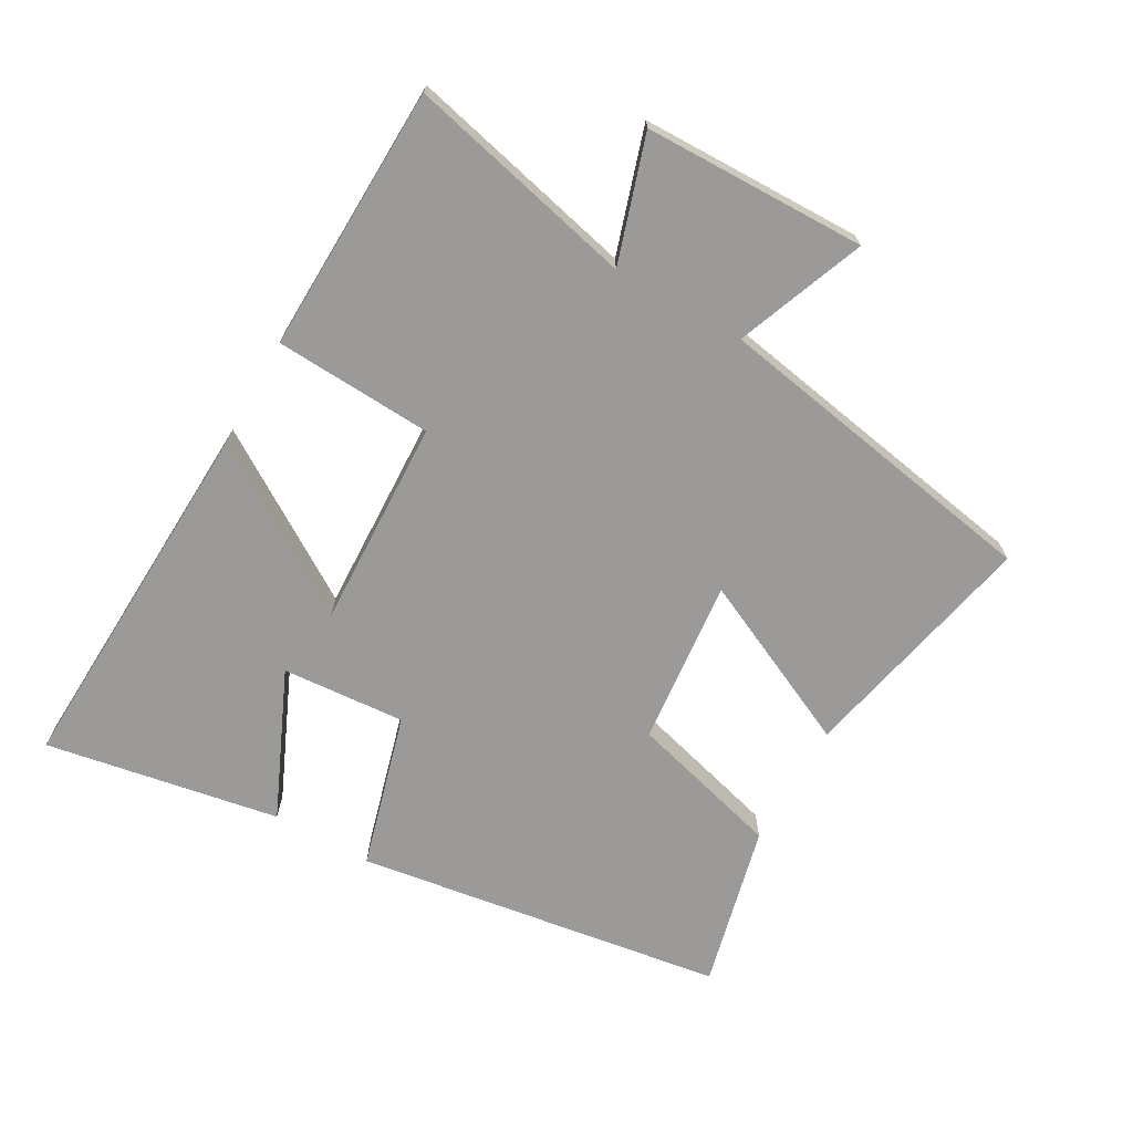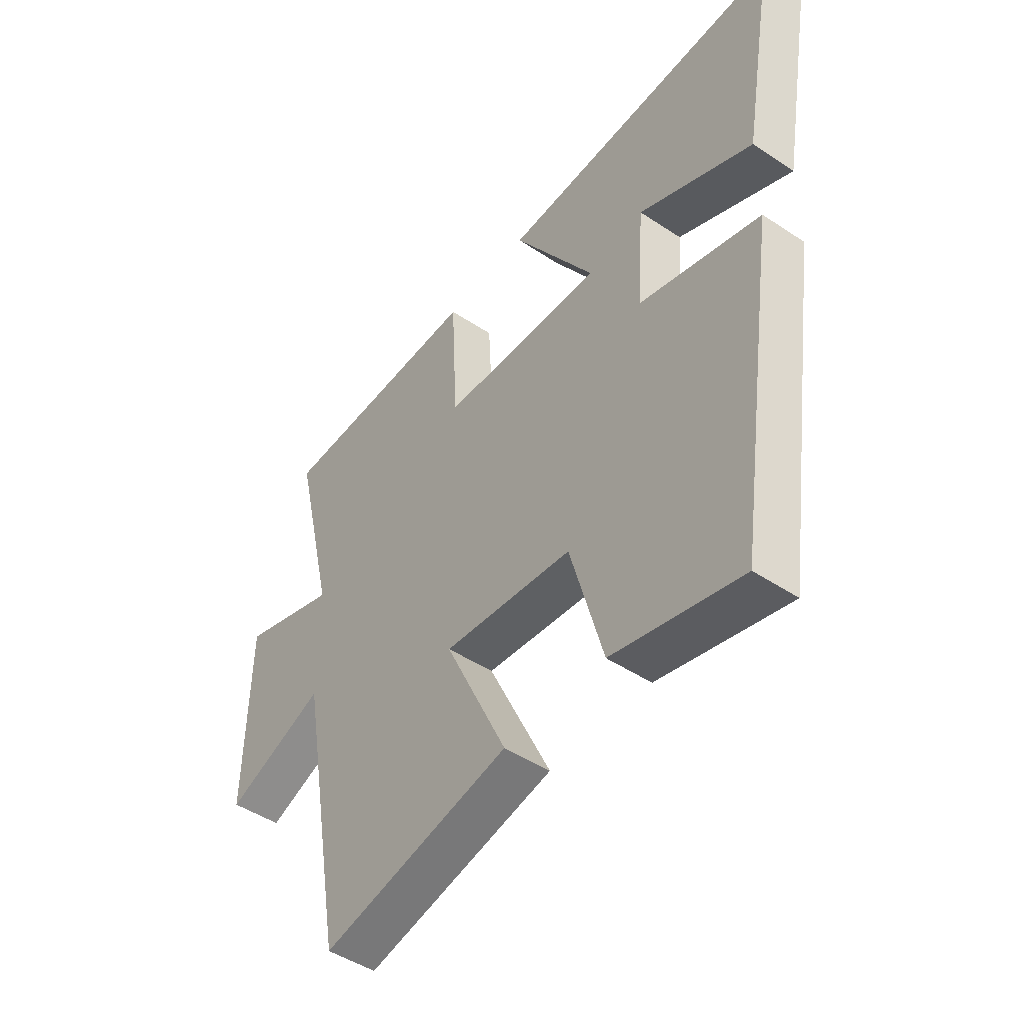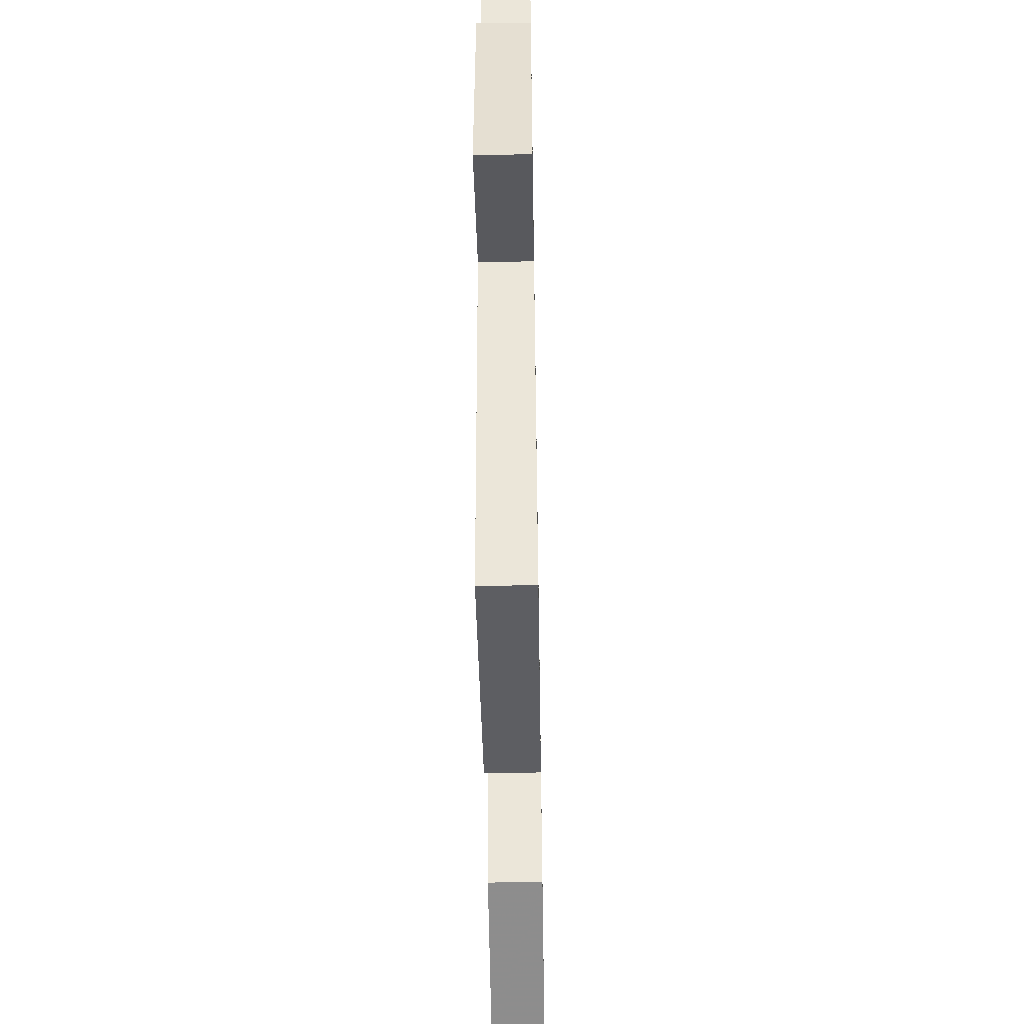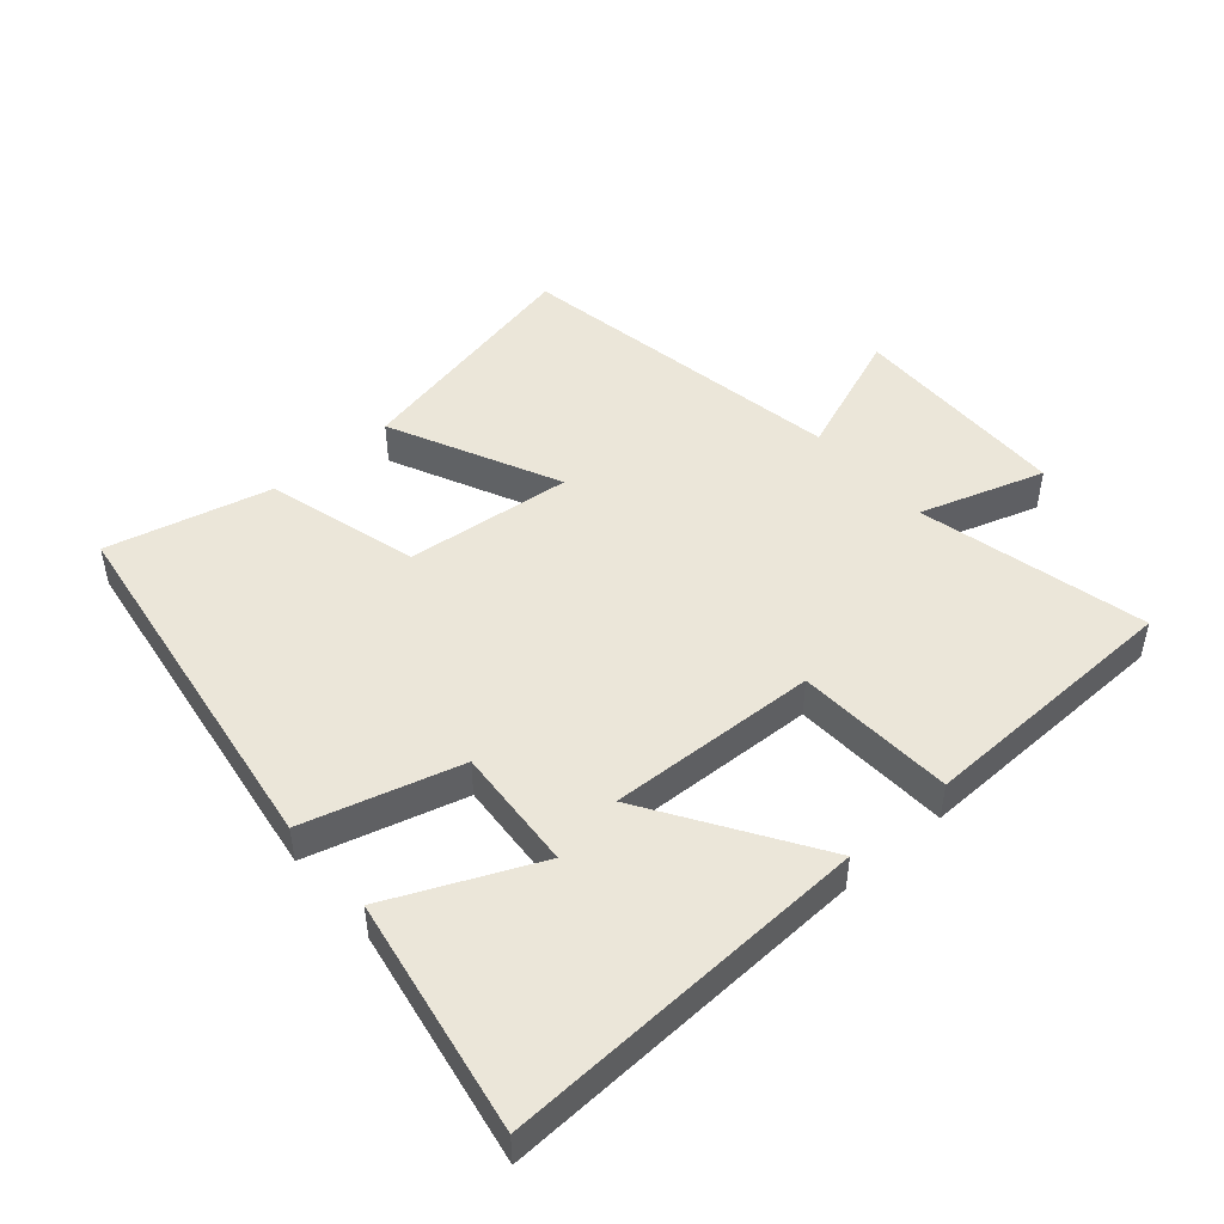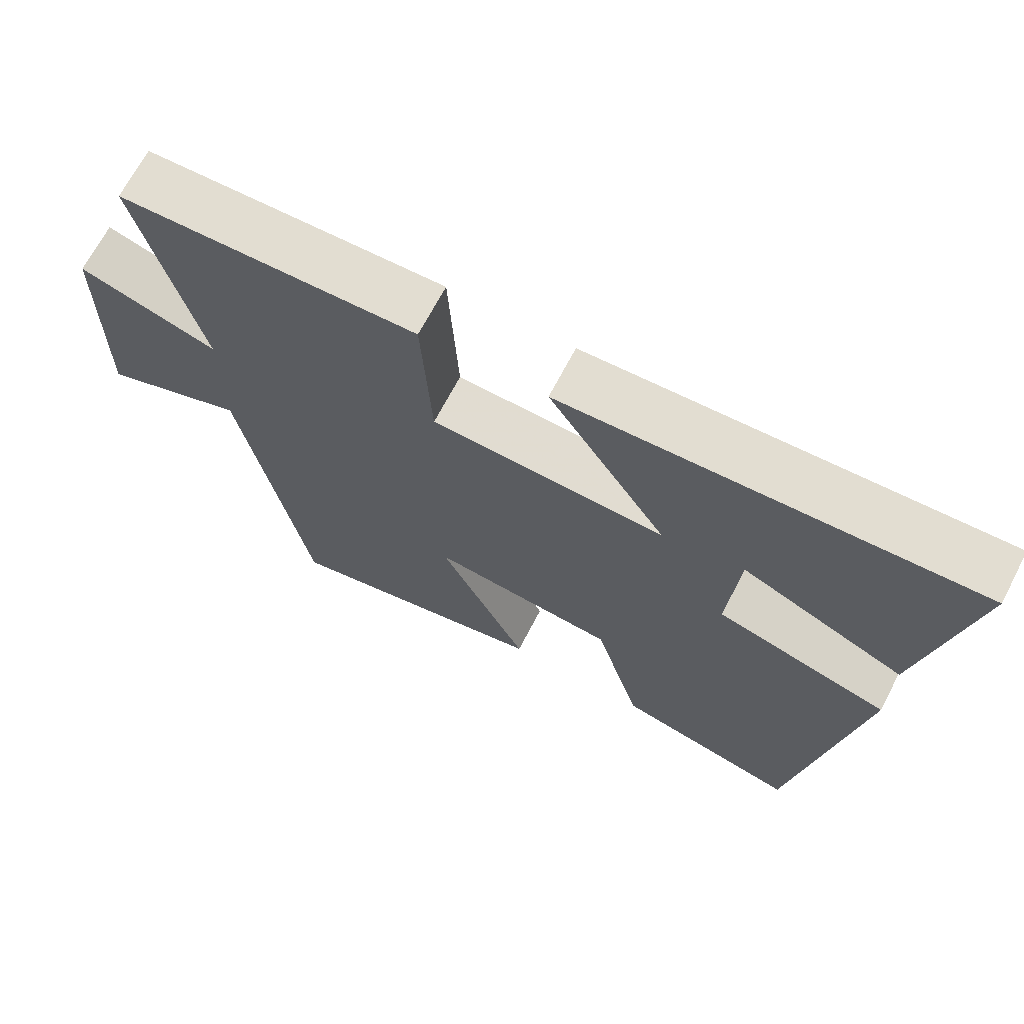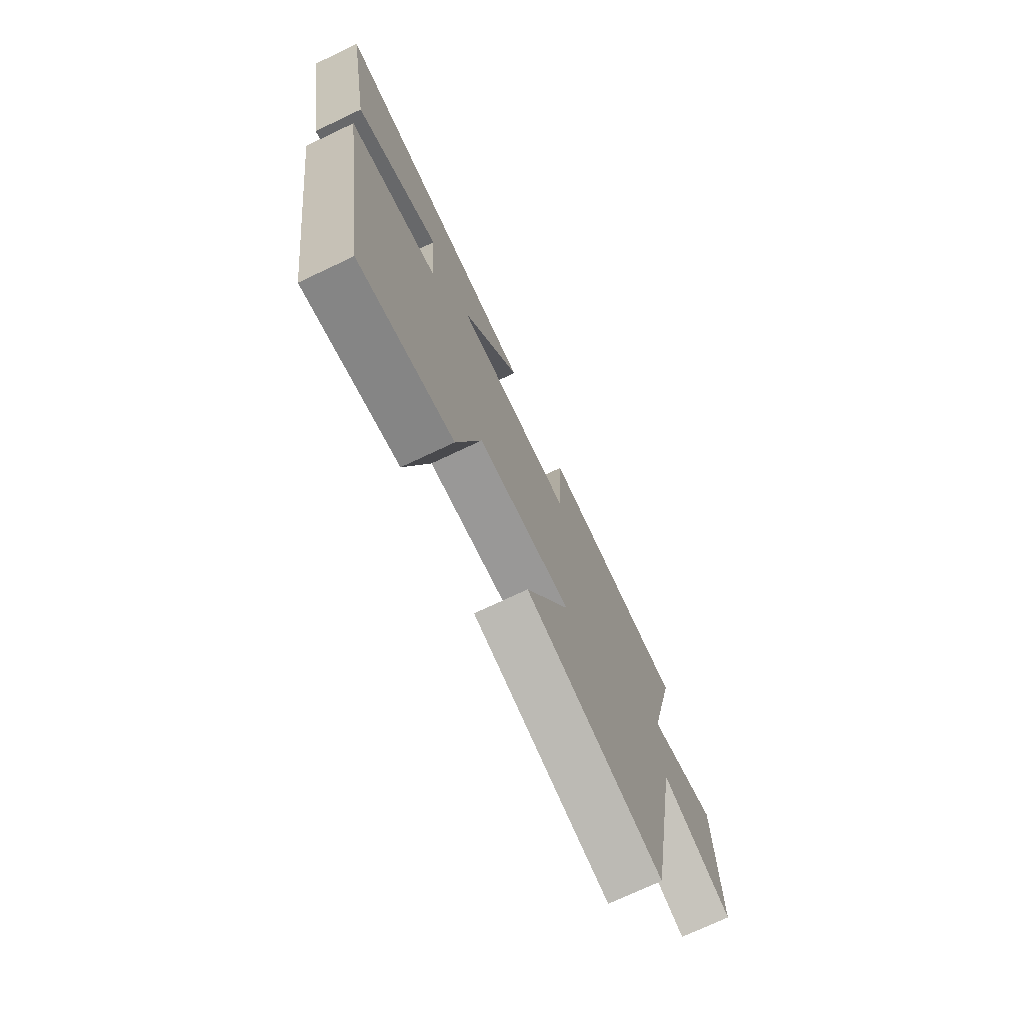
<metadata>
{"format":"obj","ext":"obj","renderer":"f3d","projection":"perspective","resolution":1024,"background":"white","views":[{"elev":-69.4,"azim":60.5,"up":"+Y"},{"elev":-47.2,"azim":-127.0,"up":"+Z"},{"elev":-51.1,"azim":91.0,"up":"+Z"},{"elev":47.7,"azim":-40.9,"up":"+Y"},{"elev":68.8,"azim":-152.4,"up":"+Z"},{"elev":-73.7,"azim":-64.7,"up":"+Z"}]}
</metadata>
<code>
v -0.415 0.07 -0.561
v -0.5 0.07 0.008
v -0.261 0.07 0.074
v -0.275 0.07 0.264
v -0.5 0.07 0.164
v -0.564 0.07 0.525
v 0.001 0.07 0.5
v -0.162 0.07 0.245
v 0.16 0.07 0.257
v 0.173 0.07 0.5
v 0.583 0.07 0.488
v 0.5 0.07 0.137
v 0.692 0.07 0.198
v 0.698 0.07 -0.144
v 0.5 0.07 -0.067
v 0.409 0.07 -0.581
v 0.036 0.07 -0.5
v 0.159 0.07 -0.239
v -0.097 0.07 -0.265
v -0.162 0.07 -0.5
v -0.415 0 -0.561
v -0.5 0 0.008
v -0.261 0 0.074
v -0.275 0 0.264
v -0.5 0 0.164
v -0.564 0 0.525
v 0.001 0 0.5
v -0.162 0 0.245
v 0.16 0 0.257
v 0.173 0 0.5
v 0.583 0 0.488
v 0.5 0 0.137
v 0.692 0 0.198
v 0.698 0 -0.144
v 0.5 0 -0.067
v 0.409 0 -0.581
v 0.036 0 -0.5
v 0.159 0 -0.239
v -0.097 0 -0.265
v -0.162 0 -0.5
f 19 20 1 2
f 18 19 2 3
f 15 16 17 18
f 15 18 3 4
f 12 13 14 15
f 9 10 11 12
f 8 9 12 15
f 6 7 8
f 4 5 6
f 4 6 8
f 4 8 15
f 22 21 40 39
f 23 22 39 38
f 38 37 36 35
f 24 23 38 35
f 35 34 33 32
f 32 31 30 29
f 35 32 29 28
f 28 27 26
f 26 25 24
f 28 26 24
f 35 28 24
f 1 21 22 2
f 2 22 23 3
f 3 23 24 4
f 4 24 25 5
f 5 25 26 6
f 6 26 27 7
f 7 27 28 8
f 8 28 29 9
f 9 29 30 10
f 10 30 31 11
f 11 31 32 12
f 12 32 33 13
f 13 33 34 14
f 14 34 35 15
f 15 35 36 16
f 16 36 37 17
f 17 37 38 18
f 18 38 39 19
f 19 39 40 20
f 20 40 21 1

</code>
